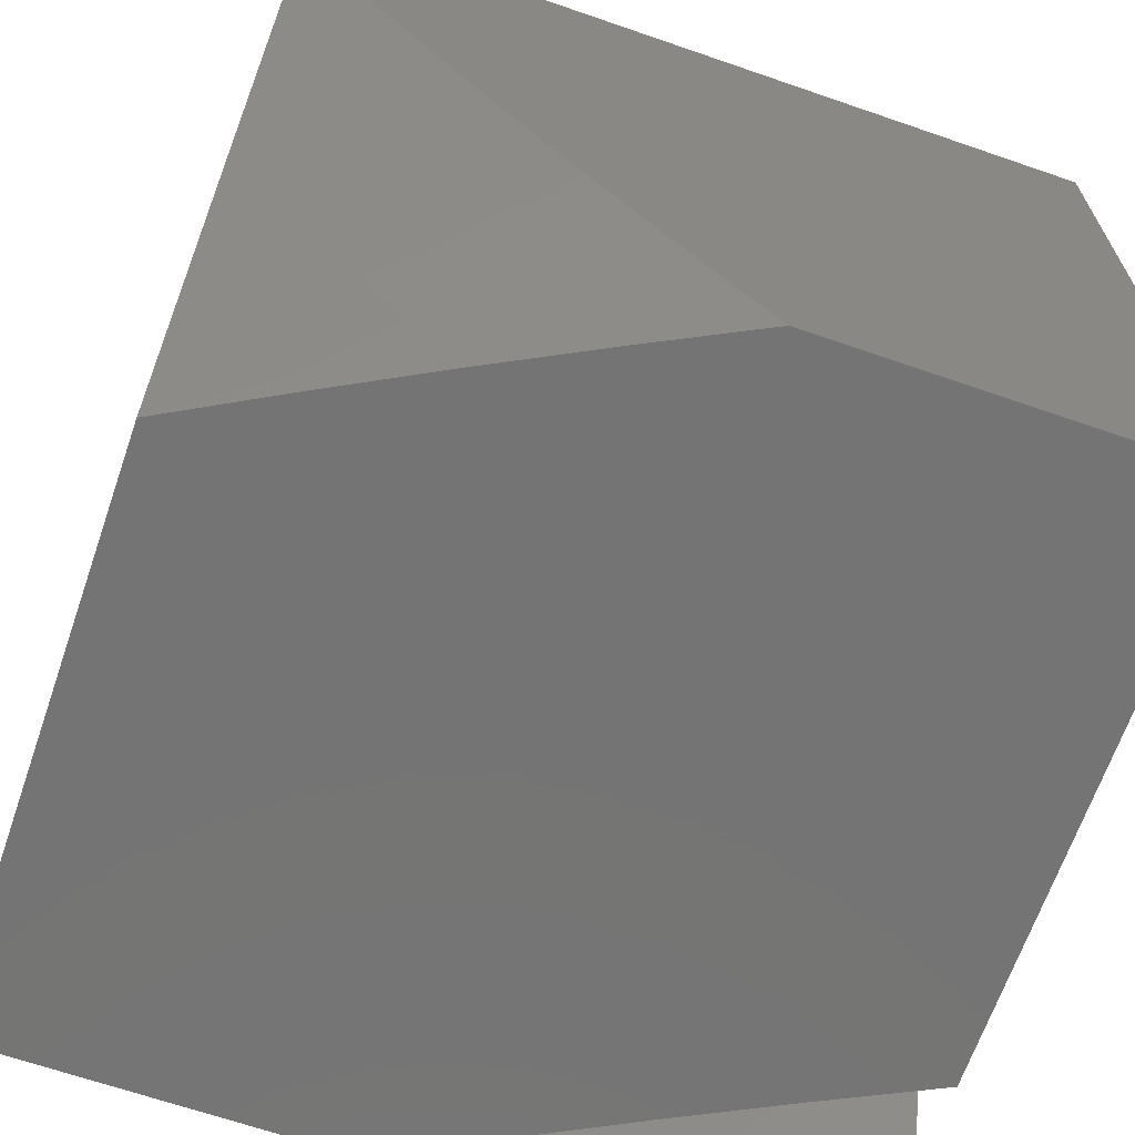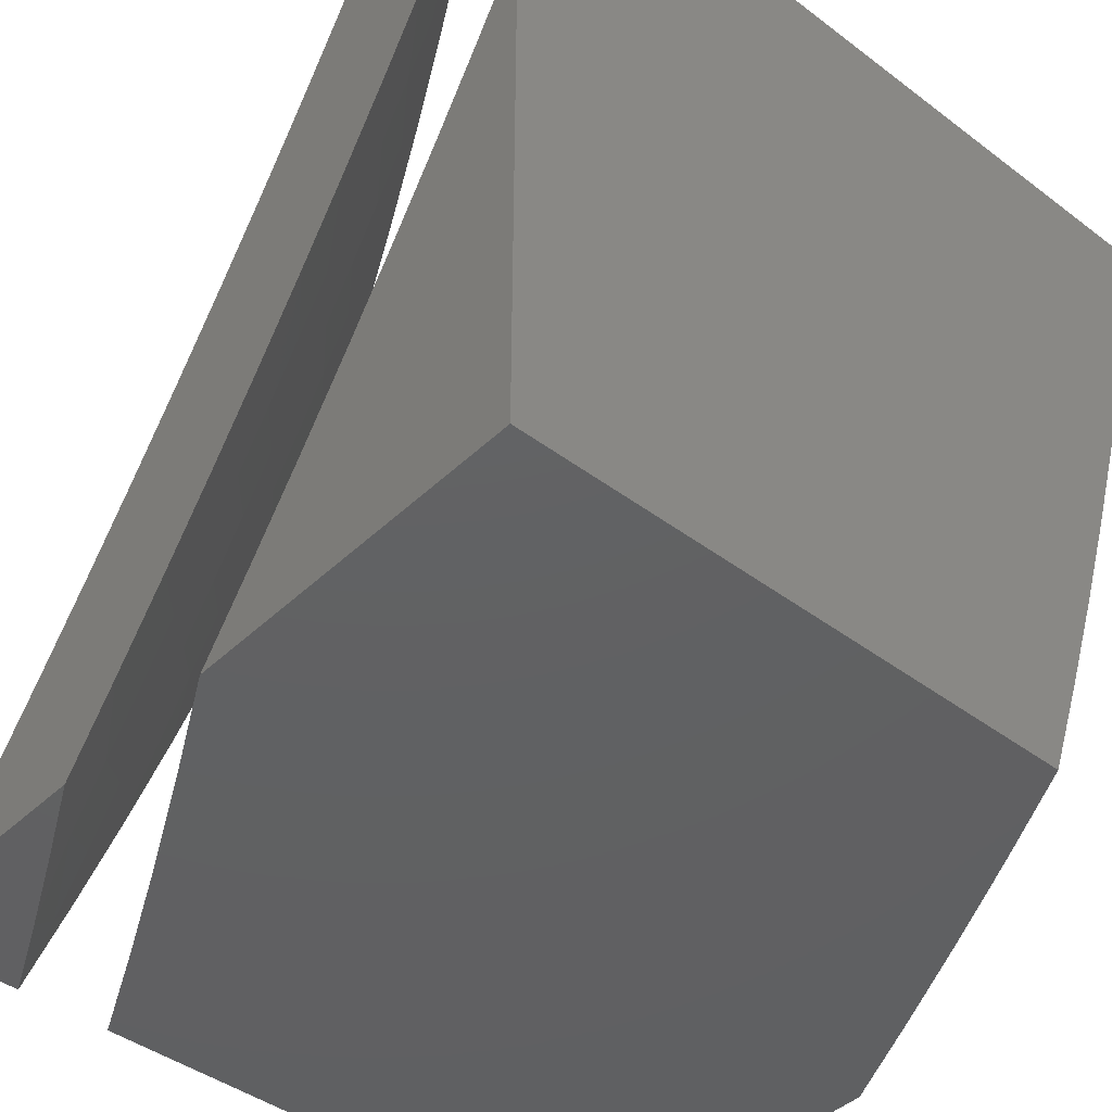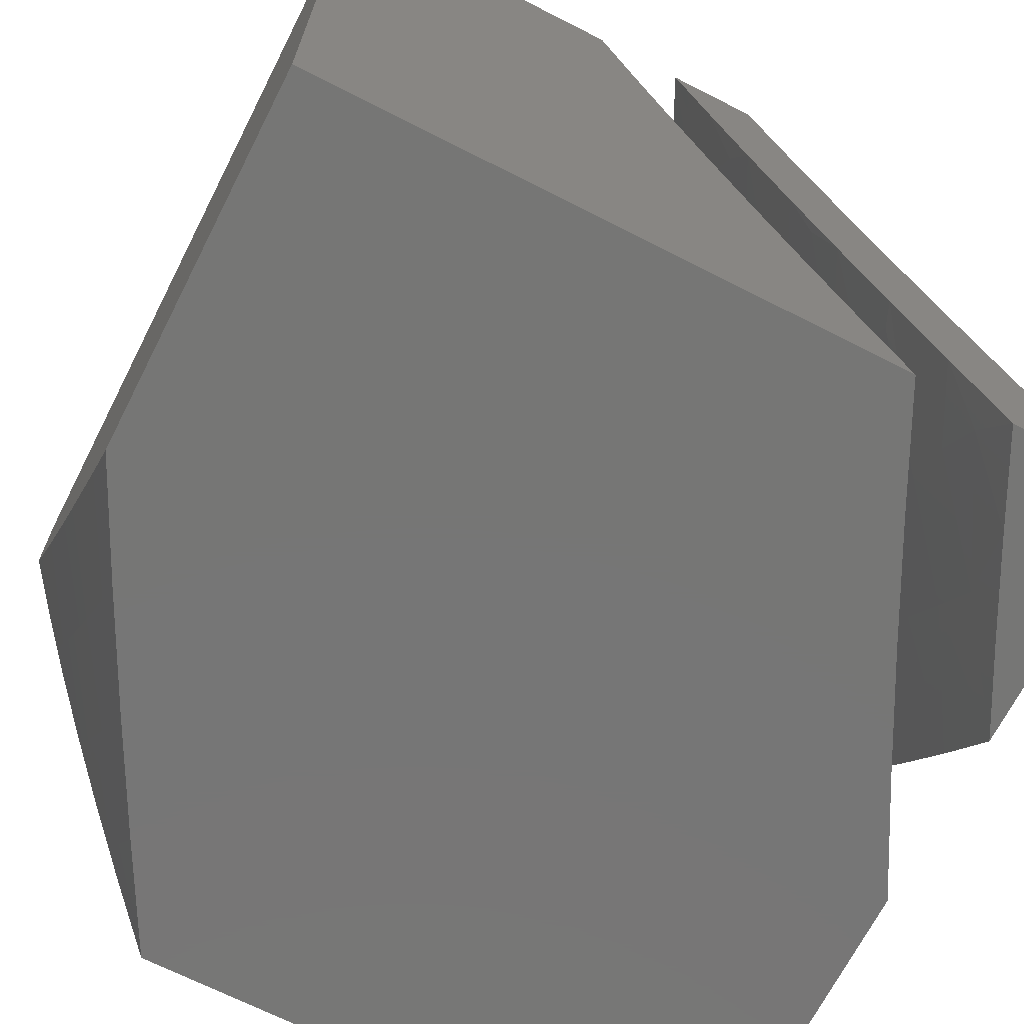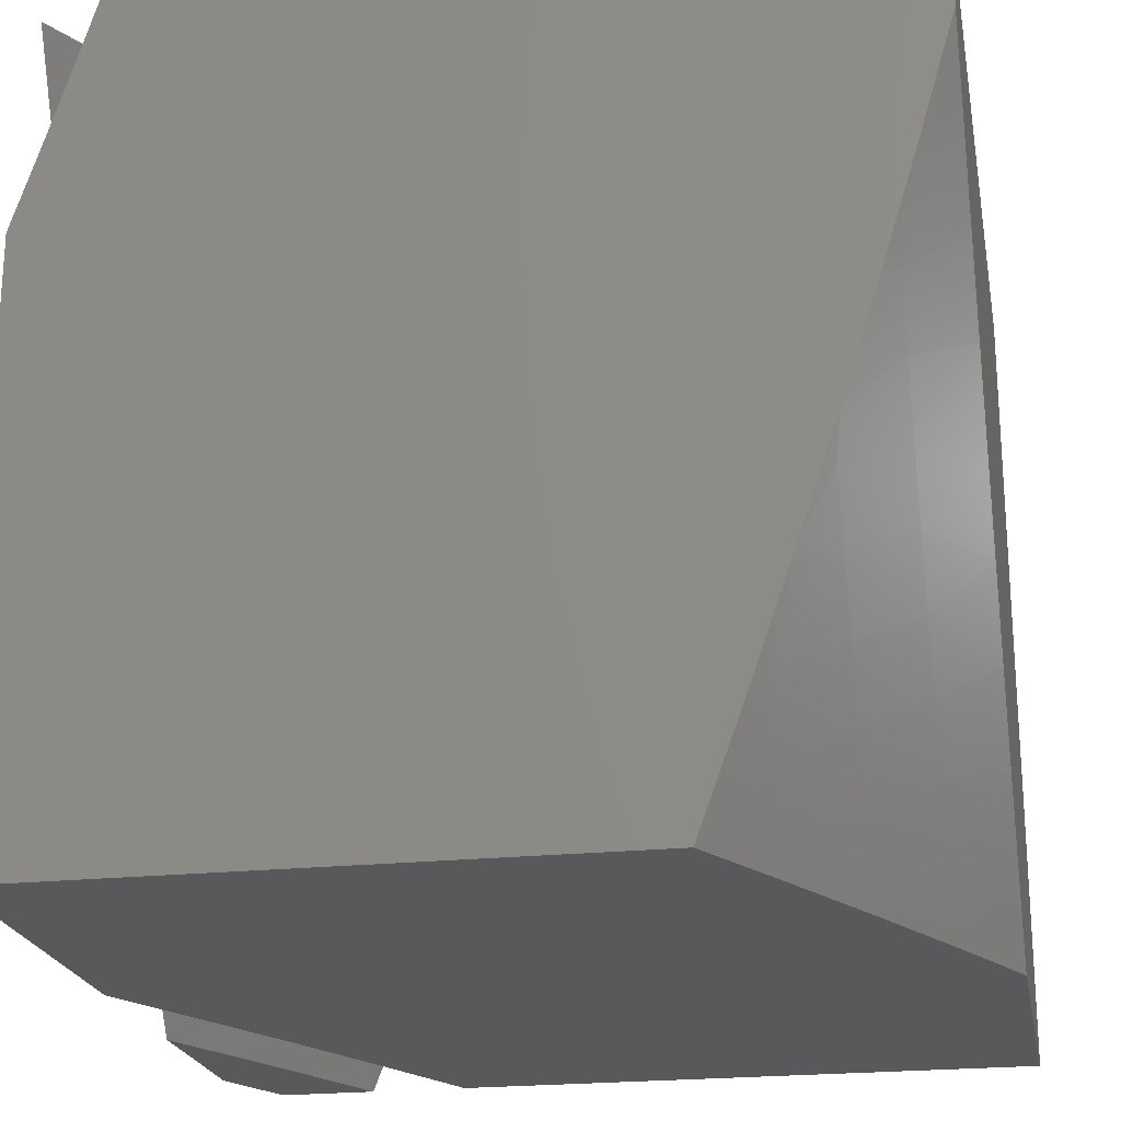
<metadata>
{"format":"stl","ext":"stl","renderer":"f3d","projection":"perspective","resolution":1024,"background":"white","views":[{"elev":-66.6,"azim":160.9,"up":"+Y"},{"elev":-42.9,"azim":48.2,"up":"+Y"},{"elev":-68.7,"azim":-117.0,"up":"+Y"},{"elev":-22.1,"azim":100.5,"up":"+Y"}]}
</metadata>
<code>
# stl→obj: 285 verts, 562 faces
v 5.065 -4 -10.02
v 5.098 -4 -10
v 5.011 -3.904 -10.08
v 5.171 -3.906 -10
v 5.061 -3.839 -10.08
v 5.11 -3.773 -10.08
v 5 -3.718 -10.16
v 5.006 -3.697 -10.16
v 5 -3.575 -10.21
v 5.054 -3.632 -10.16
v 5.1 -3.567 -10.16
v 5.158 -3.707 -10.08
v 5.206 -3.64 -10.08
v 5.311 -3.713 -10
v 5.252 -3.573 -10.08
v 5.378 -3.614 -10
v 5.298 -3.505 -10.08
v 5.444 -3.515 -10
v 5.342 -3.436 -10.08
v 5.386 -3.367 -10.08
v 5.277 -3.299 -10.16
v 5.319 -3.231 -10.16
v 5.208 -3.163 -10.24
v 5.249 -3.096 -10.24
v 5.136 -3.029 -10.31
v 5.251 -3 -10.26
v 5.126 -3 -10.33
v 5.242 -3.81 -10
v 5.508 -3.414 -10
v 5.429 -3.297 -10.08
v 5.36 -3.162 -10.16
v 5.288 -3.028 -10.24
v 5.375 -3 -10.2
v 5.401 -3.092 -10.16
v 5.44 -3.022 -10.16
v 5.512 -3.156 -10.08
v 5.553 -3.085 -10.08
v 5.629 -3.209 -10
v 5.688 -3.105 -10
v 5.569 -3.312 -10
v 5.471 -3.227 -10.08
v 5.744 -3 -10
v 5.622 -3 -10.07
v 5.592 -3.013 -10.08
v 5.499 -3 -10.14
v 5 -3 -10.39
v 5.096 -3.095 -10.31
v 5.167 -3.23 -10.24
v 5.234 -3.367 -10.16
v 5 -3.145 -10.35
v 5.056 -3.161 -10.31
v 5.125 -3.296 -10.24
v 5.19 -3.434 -10.16
v 5.015 -3.226 -10.31
v 5 -3.289 -10.3
v 5.082 -3.362 -10.24
v 5.146 -3.5 -10.16
v 5 -3.433 -10.25
v 5.038 -3.427 -10.24
v 5 -3.859 -10.1
v 5 -4 -10.05
v 5.033 -4 -10.03
v 5.95 -3 -10
v 5.896 -3.105 -10
v 5.817 -3 -10.08
v 5.79 -3.014 -10.09
v 5.683 -3 -10.15
v 5.75 -3.089 -10.09
v 5.629 -3.024 -10.17
v 5.59 -3.097 -10.17
v 5.548 -3 -10.23
v 5.469 -3.03 -10.26
v 5.413 -3 -10.3
v 5.429 -3.101 -10.26
v 5.308 -3.032 -10.34
v 5.268 -3.1 -10.34
v 5.276 -3 -10.37
v 5.147 -3.029 -10.42
v 5.138 -3 -10.44
v 5 -3 -10.5
v 5.107 -3.096 -10.42
v 5.067 -3.162 -10.42
v 5.228 -3.169 -10.34
v 5.186 -3.236 -10.34
v 5.347 -3.241 -10.26
v 5.304 -3.31 -10.26
v 5.465 -3.312 -10.17
v 5.421 -3.383 -10.17
v 5.582 -3.383 -10.09
v 5.538 -3.456 -10.09
v 5.662 -3.514 -10
v 5.599 -3.613 -10
v 5.84 -3.209 -10
v 5.71 -3.164 -10.09
v 5.782 -3.311 -10
v 5.668 -3.237 -10.09
v 5.626 -3.311 -10.09
v 5.507 -3.241 -10.17
v 5.723 -3.413 -10
v 5.534 -3.712 -10
v 5.446 -3.598 -10.09
v 5.492 -3.527 -10.09
v 5.377 -3.453 -10.17
v 5.261 -3.379 -10.26
v 5.144 -3.303 -10.34
v 5.025 -3.227 -10.42
v 5 -3.145 -10.46
v 5.399 -3.669 -10.09
v 5.467 -3.809 -10
v 5.351 -3.738 -10.09
v 5.302 -3.808 -10.09
v 5.191 -3.728 -10.17
v 5.142 -3.795 -10.17
v 5.031 -3.713 -10.26
v 5 -3.718 -10.27
v 5 -3.575 -10.32
v 5.399 -3.905 -10
v 5.252 -3.876 -10.09
v 5.092 -3.861 -10.17
v 5 -3.859 -10.22
v 5.041 -3.927 -10.17
v 5 -4 -10.17
v 5.11 -4 -10.11
v 5.201 -3.944 -10.09
v 5.22 -4 -10.06
v 5.329 -4 -10
v 5 -3.432 -10.37
v 5.011 -3.501 -10.34
v 5.125 -3.581 -10.26
v 5.078 -3.647 -10.26
v 5.239 -3.66 -10.17
v 5.056 -3.436 -10.34
v 5 -3.289 -10.42
v 5.1 -3.37 -10.34
v 5.549 -3.169 -10.17
v 5.388 -3.171 -10.26
v 5.332 -3.523 -10.17
v 5.286 -3.592 -10.17
v 5.216 -3.447 -10.26
v 5.171 -3.514 -10.26
v 6 -3.291 -10
v 5.941 -3.395 -10
v 6 -4 -10
v 5.881 -3.499 -10
v 5.819 -3.601 -10
v 5.755 -3.703 -10
v 5.689 -3.803 -10
v 5.622 -3.902 -10
v 5.552 -4 -10
v 5.595 -4 -10.93
v 5.14 -4 -10.22
v 5.458 -4 -11
v 5 -4 -10.28
v 5 -4 -11
v 5.278 -4 -10.15
v 5.731 -4 -10.86
v 5.416 -4 -10.07
v 5.866 -4 -10.79
v 6 -4 -10.72
v 6 -3.856 -10.77
v 6 -3.712 -10.82
v 6 -3.567 -10.87
v 6 -3.194 -10.03
v 6 -3.422 -10.91
v 6 -3.097 -10.06
v 6 -3.276 -10.96
v 6 -3 -10.09
v 6 -3.129 -11
v 6 -3 -11
v 5 -3.859 -10.34
v 5 -3.718 -10.39
v 5 -3.575 -10.44
v 5 -3.432 -10.49
v 5 -3.289 -10.53
v 5 -3 -11
v 5 -3.145 -10.57
v 5 -3 -10.62
v 5.128 -3 -10.56
v 5.255 -3 -10.49
v 5.381 -3 -10.43
v 5.506 -3 -10.37
v 5.631 -3 -10.3
v 5.755 -3 -10.23
v 5.878 -3 -10.16
v 5.946 -3.23 -11
v 5.891 -3.329 -11
v 5.834 -3.428 -11
v 5.775 -3.526 -11
v 5.715 -3.623 -11
v 5.653 -3.719 -11
v 5.59 -3.814 -11
v 5.525 -3.907 -11
v 5.462 -3.915 -10.08
v 5.409 -3.987 -10.08
v 5.31 -3.913 -10.16
v 5.257 -3.983 -10.16
v 5.209 -3.839 -10.24
v 5.158 -3.907 -10.24
v 5.107 -3.764 -10.32
v 5.057 -3.831 -10.32
v 5.563 -3.77 -10.08
v 5.513 -3.843 -10.08
v 5.411 -3.772 -10.16
v 5.361 -3.843 -10.16
v 5.308 -3.7 -10.24
v 5.259 -3.77 -10.24
v 5.205 -3.628 -10.32
v 5.156 -3.697 -10.32
v 5.101 -3.556 -10.4
v 5.053 -3.623 -10.4
v 5.005 -3.689 -10.4
v 5.612 -3.696 -10.08
v 5.661 -3.622 -10.08
v 5.708 -3.547 -10.08
v 5.754 -3.471 -10.08
v 5.648 -3.407 -10.16
v 5.692 -3.332 -10.16
v 5.584 -3.269 -10.24
v 5.627 -3.195 -10.24
v 5.517 -3.133 -10.32
v 5.558 -3.06 -10.32
v 5.407 -3.07 -10.4
v 5.799 -3.395 -10.08
v 5.736 -3.257 -10.16
v 5.669 -3.121 -10.24
v 5.844 -3.318 -10.08
v 5.778 -3.181 -10.16
v 5.709 -3.045 -10.24
v 5.82 -3.104 -10.16
v 5.86 -3.027 -10.16
v 5.929 -3.163 -10.08
v 5.97 -3.084 -10.08
v 5.887 -3.241 -10.08
v 5.295 -3.007 -10.47
v 5.255 -3.076 -10.47
v 5.144 -3.011 -10.54
v 5.214 -3.146 -10.47
v 5.104 -3.079 -10.54
v 5.172 -3.214 -10.47
v 5.063 -3.146 -10.54
v 5.129 -3.282 -10.47
v 5.021 -3.213 -10.54
v 5.086 -3.349 -10.47
v 5.041 -3.416 -10.47
v 5.006 -3.898 -10.32
v 5.106 -3.975 -10.24
v 5.46 -3.7 -10.16
v 5.509 -3.628 -10.16
v 5.556 -3.555 -10.16
v 5.602 -3.481 -10.16
v 5.357 -3.63 -10.24
v 5.404 -3.559 -10.24
v 5.451 -3.487 -10.24
v 5.496 -3.415 -10.24
v 5.541 -3.342 -10.24
v 5.252 -3.559 -10.32
v 5.299 -3.49 -10.32
v 5.344 -3.419 -10.32
v 5.389 -3.349 -10.32
v 5.433 -3.277 -10.32
v 5.475 -3.205 -10.32
v 5.147 -3.488 -10.4
v 5.193 -3.42 -10.4
v 5.237 -3.351 -10.4
v 5.281 -3.282 -10.4
v 5.324 -3.212 -10.4
v 5.366 -3.141 -10.4
v 5.599 -3.996 -10.93
v 5.65 -3.925 -10.93
v 5.741 -3.988 -10.86
v 5.791 -3.915 -10.86
v 5.883 -3.977 -10.79
v 5.933 -3.903 -10.79
v 5.981 -3.827 -10.79
v 5.935 -3.693 -10.86
v 5.982 -3.617 -10.86
v 5.841 -3.634 -10.93
v 5.886 -3.56 -10.93
v 5.699 -3.853 -10.93
v 5.747 -3.781 -10.93
v 5.794 -3.708 -10.93
v 5.888 -3.768 -10.86
v 5.974 -3.41 -10.93
v 5.931 -3.485 -10.93
v 5.84 -3.842 -10.86
f 1 2 3
f 3 2 4
f 3 4 5
f 5 4 6
f 5 6 7
f 7 6 8
f 7 8 9
f 9 8 10
f 9 10 11
f 11 10 12
f 11 12 13
f 13 12 14
f 13 14 15
f 15 14 16
f 15 16 17
f 17 16 18
f 17 18 19
f 19 18 20
f 19 20 21
f 21 20 22
f 21 22 23
f 23 22 24
f 23 24 25
f 25 24 26
f 25 26 27
f 4 28 6
f 6 28 12
f 6 12 10
f 28 14 12
f 18 29 20
f 20 29 30
f 20 30 22
f 22 30 31
f 22 31 24
f 24 31 32
f 24 32 26
f 26 32 33
f 33 32 34
f 33 34 35
f 35 34 36
f 35 36 37
f 37 36 38
f 37 38 39
f 29 40 30
f 30 40 41
f 30 41 31
f 31 41 34
f 31 34 32
f 40 38 41
f 41 38 36
f 41 36 34
f 42 43 39
f 39 43 44
f 39 44 37
f 37 44 45
f 37 45 35
f 35 45 33
f 43 45 44
f 27 46 25
f 25 46 47
f 25 47 23
f 23 47 48
f 23 48 21
f 21 48 49
f 21 49 19
f 19 49 17
f 46 50 47
f 47 50 51
f 47 51 48
f 48 51 52
f 48 52 49
f 49 52 53
f 49 53 17
f 17 53 15
f 51 50 54
f 54 50 55
f 54 55 52
f 52 55 56
f 52 56 53
f 53 56 57
f 53 57 15
f 15 57 13
f 55 58 56
f 56 58 59
f 56 59 57
f 57 59 11
f 57 11 13
f 58 9 59
f 59 9 11
f 7 60 5
f 5 60 3
f 60 61 3
f 3 61 62
f 3 62 1
f 10 8 6
f 51 54 52
f 63 64 65
f 65 64 66
f 65 66 67
f 67 66 68
f 67 68 69
f 69 68 70
f 69 70 71
f 71 70 72
f 71 72 73
f 73 72 74
f 73 74 75
f 75 74 76
f 75 76 77
f 77 76 78
f 77 78 79
f 79 78 80
f 80 78 81
f 80 81 82
f 82 81 83
f 82 83 84
f 84 83 85
f 84 85 86
f 86 85 87
f 86 87 88
f 88 87 89
f 88 89 90
f 90 89 91
f 90 91 92
f 66 64 68
f 68 64 93
f 68 93 94
f 94 93 95
f 94 95 96
f 96 95 97
f 96 97 98
f 98 97 87
f 98 87 85
f 95 99 97
f 97 99 89
f 97 89 87
f 99 91 89
f 100 101 92
f 92 101 102
f 92 102 90
f 90 102 103
f 90 103 88
f 88 103 104
f 88 104 86
f 86 104 105
f 86 105 84
f 84 105 106
f 84 106 82
f 82 106 107
f 82 107 80
f 101 100 108
f 108 100 109
f 108 109 110
f 110 109 111
f 110 111 112
f 112 111 113
f 112 113 114
f 114 113 115
f 114 115 116
f 109 117 111
f 111 117 118
f 111 118 113
f 113 118 119
f 113 119 115
f 115 119 120
f 120 119 121
f 120 121 122
f 122 121 123
f 123 121 124
f 123 124 125
f 125 124 126
f 126 124 118
f 126 118 117
f 127 128 116
f 116 128 129
f 116 129 130
f 130 129 131
f 130 131 112
f 112 131 110
f 128 127 132
f 132 127 133
f 132 133 134
f 134 133 105
f 134 105 104
f 105 133 106
f 106 133 107
f 77 73 75
f 71 67 69
f 112 114 130
f 130 114 116
f 68 94 70
f 70 94 135
f 70 135 74
f 74 135 136
f 74 136 76
f 76 136 83
f 76 83 81
f 74 72 70
f 96 98 135
f 135 98 136
f 83 136 85
f 85 136 98
f 81 78 76
f 94 96 135
f 103 102 137
f 137 102 101
f 137 101 138
f 138 101 108
f 138 108 131
f 131 108 110
f 104 103 139
f 139 103 137
f 139 137 140
f 140 137 138
f 140 138 129
f 129 138 131
f 132 134 139
f 139 134 104
f 132 139 140
f 128 132 140
f 128 140 129
f 121 119 124
f 124 119 118
f 80 46 79
f 79 46 27
f 79 27 77
f 77 27 26
f 77 26 73
f 73 26 33
f 73 33 71
f 71 33 45
f 71 45 67
f 67 45 43
f 67 43 65
f 65 43 42
f 65 42 63
f 39 93 42
f 42 93 64
f 42 64 63
f 93 39 95
f 95 39 38
f 95 38 99
f 99 38 40
f 99 40 91
f 91 40 29
f 91 29 92
f 92 29 18
f 92 18 100
f 100 18 16
f 100 16 109
f 109 16 14
f 109 14 117
f 117 14 28
f 117 28 126
f 126 28 4
f 126 4 2
f 126 2 125
f 125 2 1
f 125 1 62
f 125 62 123
f 123 62 61
f 123 61 122
f 61 60 122
f 122 60 120
f 120 60 7
f 120 7 115
f 115 7 9
f 115 9 116
f 116 9 58
f 116 58 127
f 127 58 55
f 127 55 133
f 133 55 50
f 133 50 107
f 107 50 46
f 107 46 80
f 141 142 143
f 143 142 144
f 143 144 145
f 145 146 143
f 143 146 147
f 143 147 148
f 148 149 143
f 150 151 152
f 152 151 153
f 152 153 154
f 151 150 155
f 155 150 156
f 155 156 157
f 157 156 158
f 157 158 149
f 149 158 159
f 149 159 143
f 159 160 143
f 143 160 141
f 141 160 161
f 141 161 162
f 141 162 163
f 163 162 164
f 163 164 165
f 165 164 166
f 165 166 167
f 167 166 168
f 167 168 169
f 153 170 154
f 154 170 171
f 154 171 172
f 172 173 154
f 154 173 174
f 154 174 175
f 175 174 176
f 175 176 177
f 177 178 175
f 175 178 179
f 175 179 169
f 169 179 180
f 169 180 181
f 181 182 169
f 169 182 183
f 169 183 184
f 184 167 169
f 168 185 169
f 169 185 175
f 175 185 186
f 175 186 187
f 187 188 175
f 175 188 189
f 175 189 190
f 190 191 175
f 175 191 154
f 154 191 192
f 154 192 152
f 148 193 149
f 149 193 194
f 149 194 157
f 157 194 155
f 155 194 195
f 155 195 196
f 196 195 197
f 196 197 198
f 198 197 199
f 198 199 200
f 200 199 171
f 200 171 170
f 147 201 148
f 148 201 202
f 148 202 193
f 193 202 203
f 193 203 204
f 204 203 205
f 204 205 206
f 206 205 207
f 206 207 208
f 208 207 209
f 208 209 210
f 210 209 172
f 210 172 211
f 211 172 171
f 211 171 199
f 201 147 212
f 212 147 146
f 212 146 213
f 213 146 145
f 213 145 214
f 214 145 215
f 214 215 216
f 216 215 217
f 216 217 218
f 218 217 219
f 218 219 220
f 220 219 221
f 220 221 222
f 222 221 181
f 222 181 180
f 145 144 215
f 215 144 223
f 215 223 217
f 217 223 224
f 217 224 219
f 219 224 225
f 219 225 221
f 221 225 182
f 221 182 181
f 144 142 223
f 223 142 226
f 223 226 224
f 224 226 227
f 224 227 225
f 225 227 228
f 225 228 182
f 182 228 183
f 183 228 229
f 183 229 230
f 230 229 231
f 230 231 232
f 232 231 165
f 232 165 167
f 142 141 226
f 226 141 233
f 226 233 227
f 227 233 229
f 227 229 228
f 141 163 233
f 233 163 231
f 233 231 229
f 163 165 231
f 167 184 232
f 232 184 230
f 184 183 230
f 222 180 234
f 234 180 179
f 234 179 235
f 235 179 236
f 235 236 237
f 237 236 238
f 237 238 239
f 239 238 240
f 239 240 241
f 241 240 242
f 241 242 174
f 174 242 176
f 176 242 240
f 176 240 238
f 179 178 236
f 236 178 238
f 178 177 238
f 238 177 176
f 241 174 243
f 243 174 173
f 243 173 244
f 244 173 172
f 244 172 209
f 200 170 245
f 245 170 153
f 245 153 246
f 246 153 151
f 246 151 198
f 198 151 196
f 151 155 196
f 195 194 204
f 204 194 193
f 197 195 206
f 206 195 204
f 199 197 208
f 208 197 206
f 211 199 210
f 210 199 208
f 203 202 247
f 247 202 201
f 247 201 248
f 248 201 212
f 248 212 249
f 249 212 213
f 249 213 250
f 250 213 214
f 250 214 216
f 205 203 251
f 251 203 247
f 251 247 252
f 252 247 248
f 252 248 253
f 253 248 249
f 253 249 254
f 254 249 250
f 254 250 255
f 255 250 216
f 255 216 218
f 207 205 256
f 256 205 251
f 256 251 257
f 257 251 252
f 257 252 258
f 258 252 253
f 258 253 259
f 259 253 254
f 259 254 260
f 260 254 255
f 260 255 261
f 261 255 218
f 261 218 220
f 209 207 262
f 262 207 256
f 262 256 263
f 263 256 257
f 263 257 264
f 264 257 258
f 264 258 265
f 265 258 259
f 265 259 266
f 266 259 260
f 266 260 267
f 267 260 261
f 267 261 222
f 222 261 220
f 243 244 262
f 262 244 209
f 243 262 263
f 241 243 263
f 241 263 264
f 239 241 264
f 239 264 265
f 239 265 237
f 237 265 266
f 237 266 235
f 235 266 267
f 235 267 234
f 234 267 222
f 246 198 200
f 245 246 200
f 152 192 150
f 150 192 268
f 150 268 156
f 156 268 269
f 156 269 270
f 270 269 271
f 270 271 158
f 158 271 272
f 158 272 159
f 159 272 273
f 159 273 160
f 160 273 274
f 160 274 161
f 161 274 275
f 161 275 276
f 276 275 277
f 276 277 278
f 278 277 188
f 278 188 187
f 268 192 269
f 269 192 191
f 269 191 279
f 279 191 190
f 279 190 280
f 280 190 281
f 280 281 282
f 282 281 275
f 282 275 274
f 190 189 281
f 281 189 277
f 281 277 275
f 189 188 277
f 186 283 187
f 187 283 284
f 187 284 278
f 278 284 162
f 278 162 276
f 276 162 161
f 283 186 166
f 166 186 185
f 166 185 168
f 166 164 283
f 283 164 284
f 164 162 284
f 158 156 270
f 269 279 271
f 271 279 285
f 271 285 273
f 273 285 274
f 273 272 271
f 280 282 285
f 285 282 274
f 279 280 285

</code>
